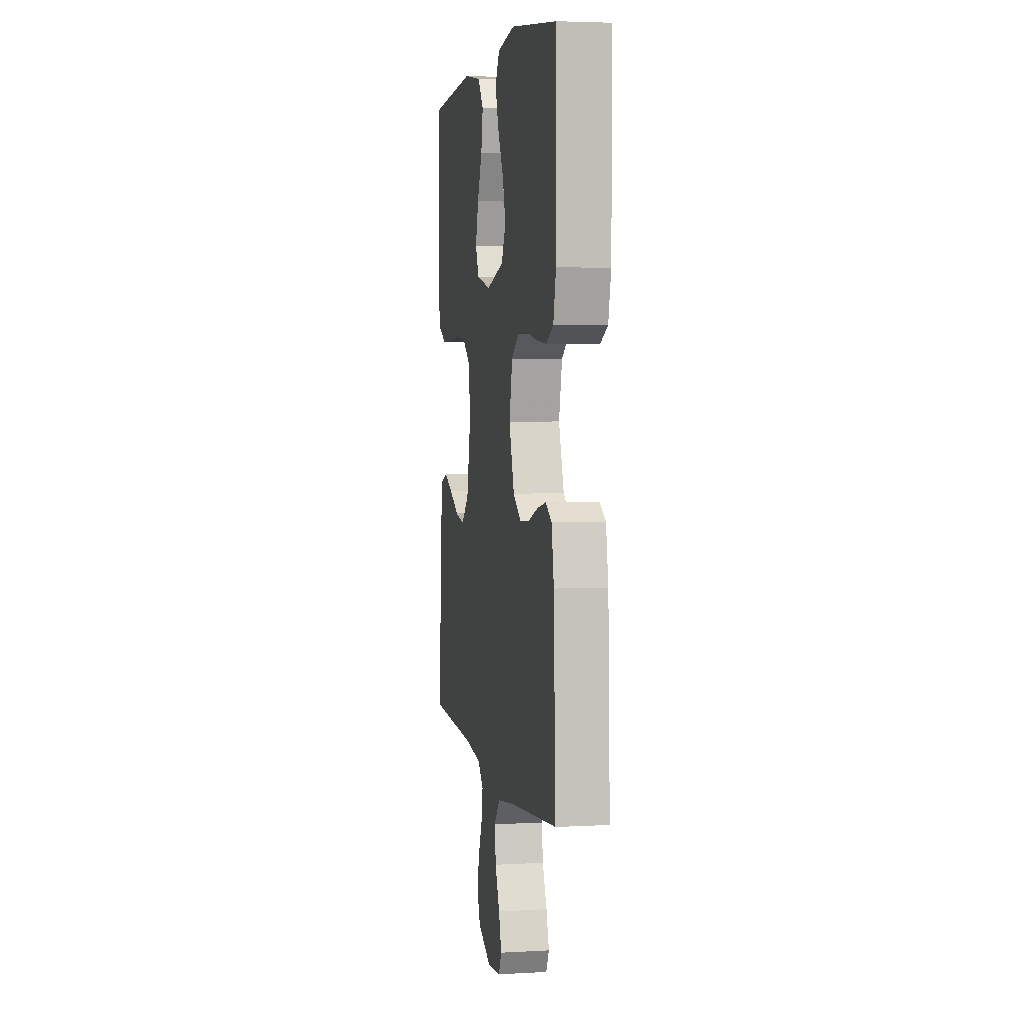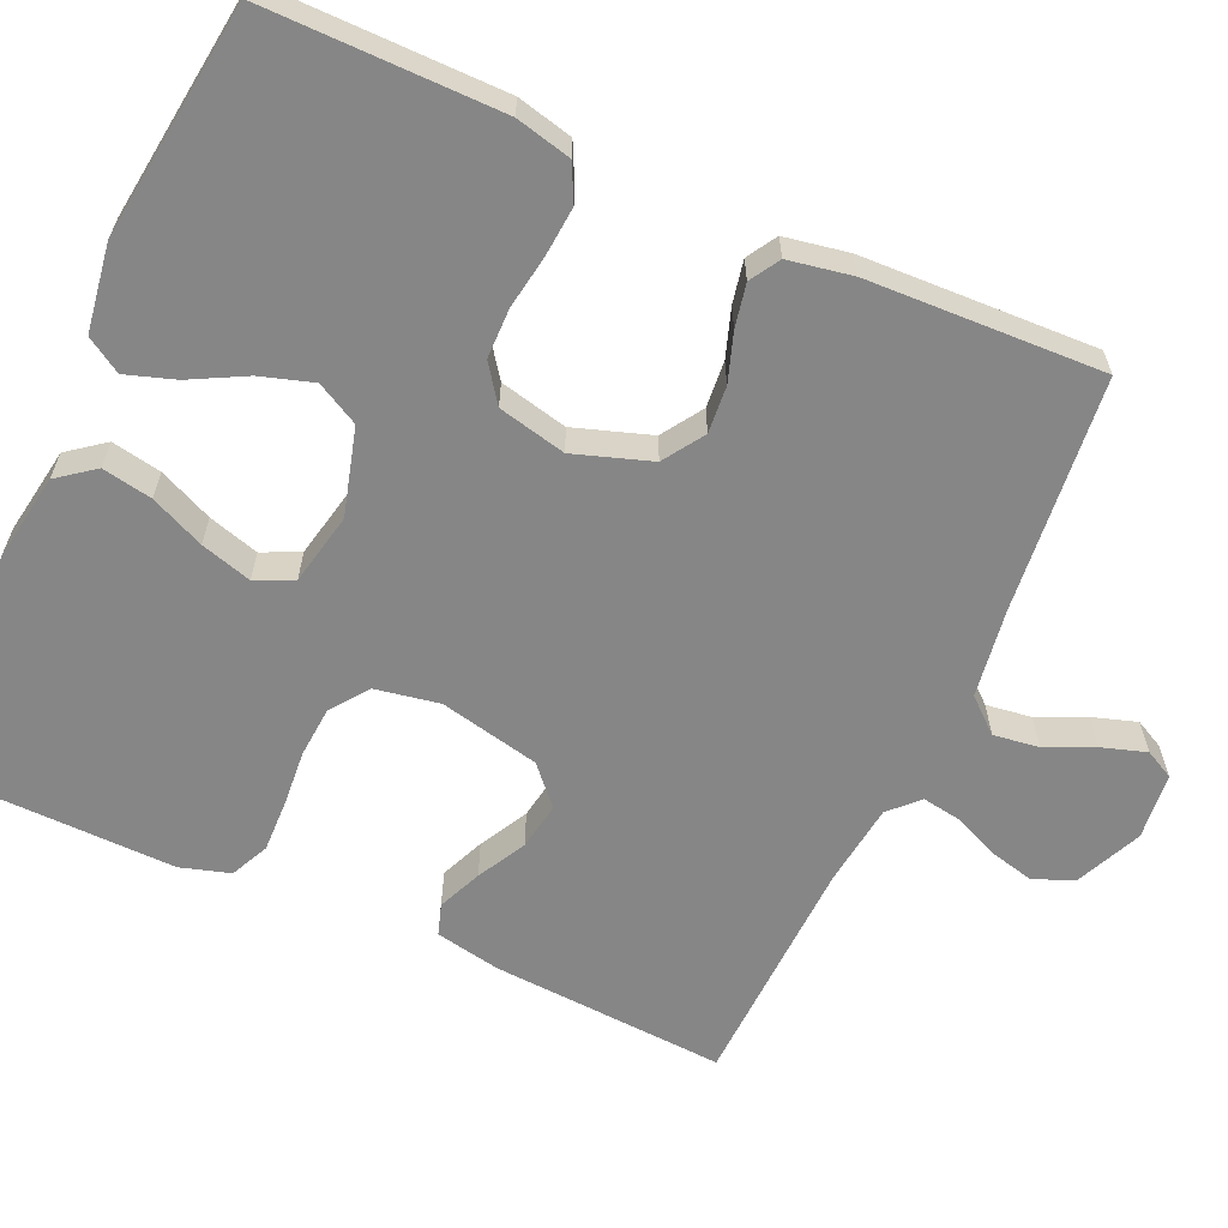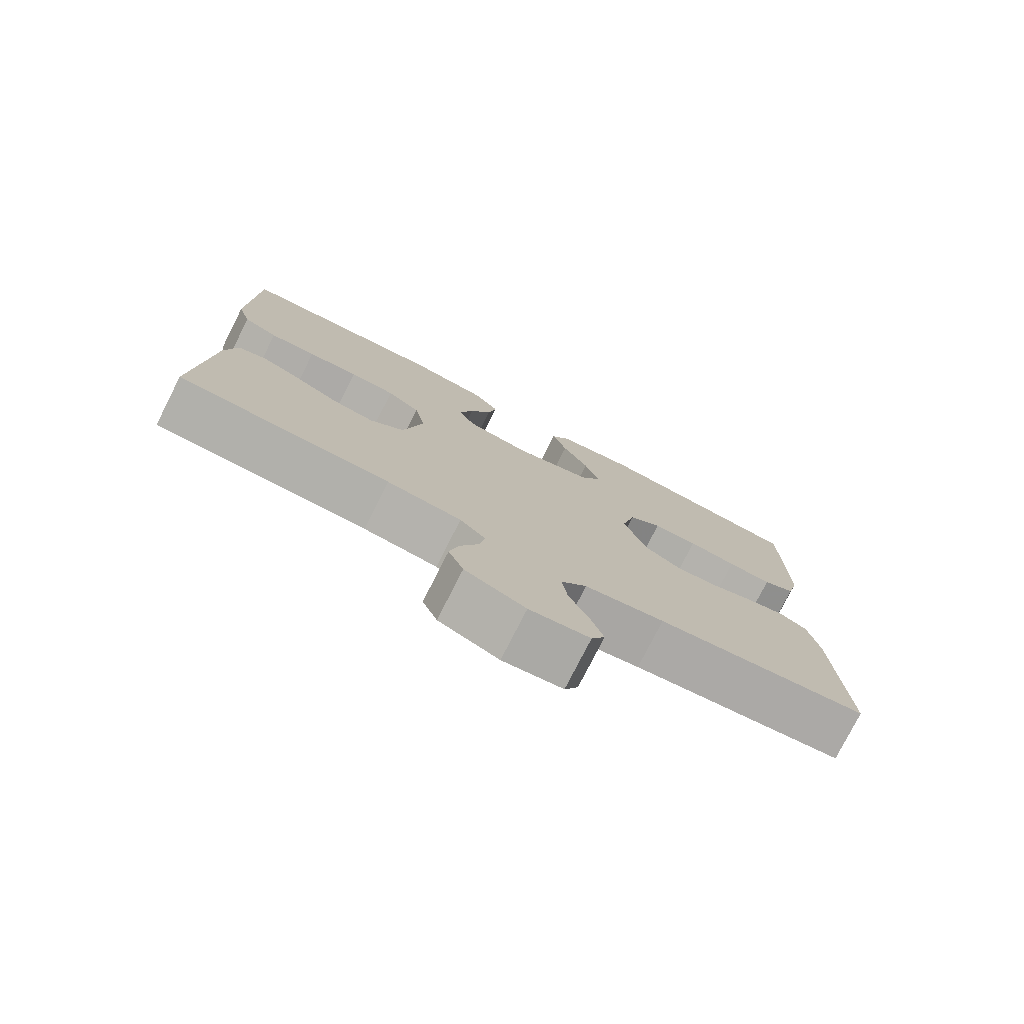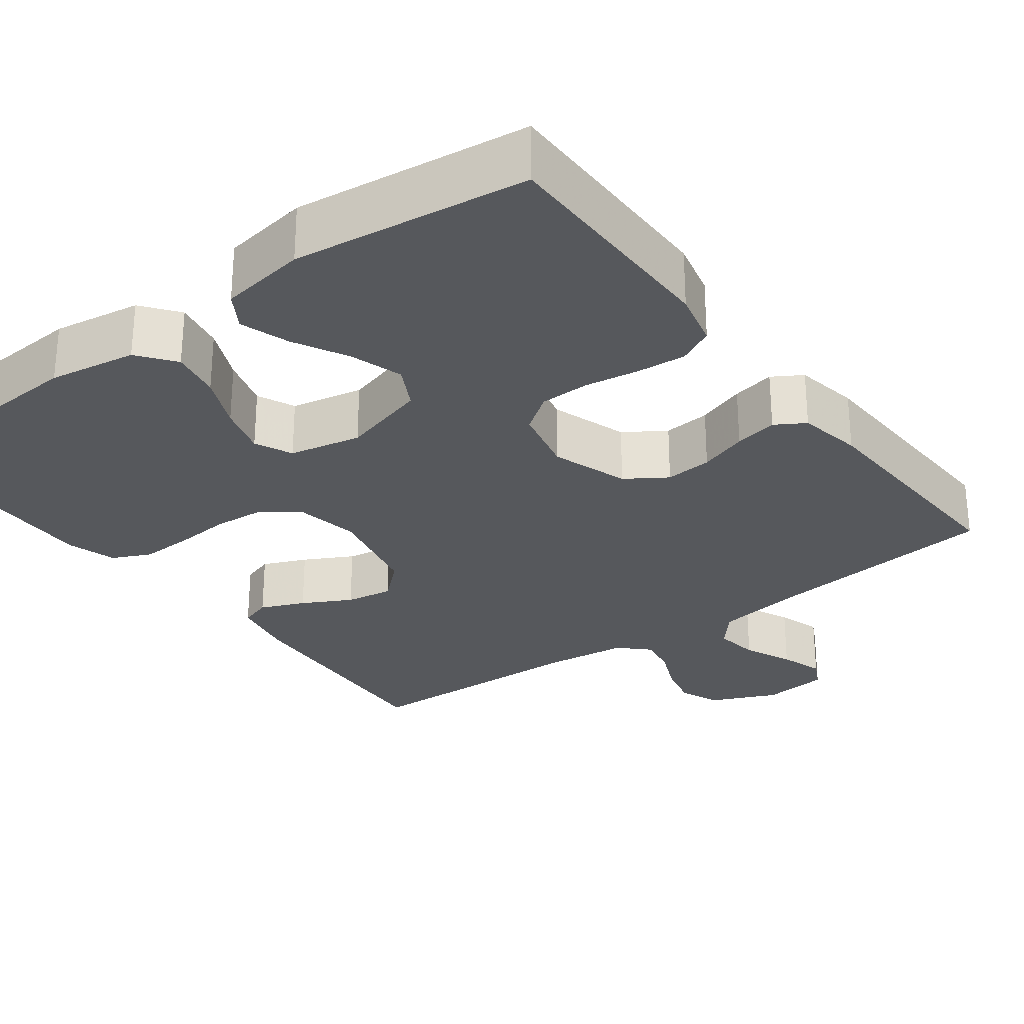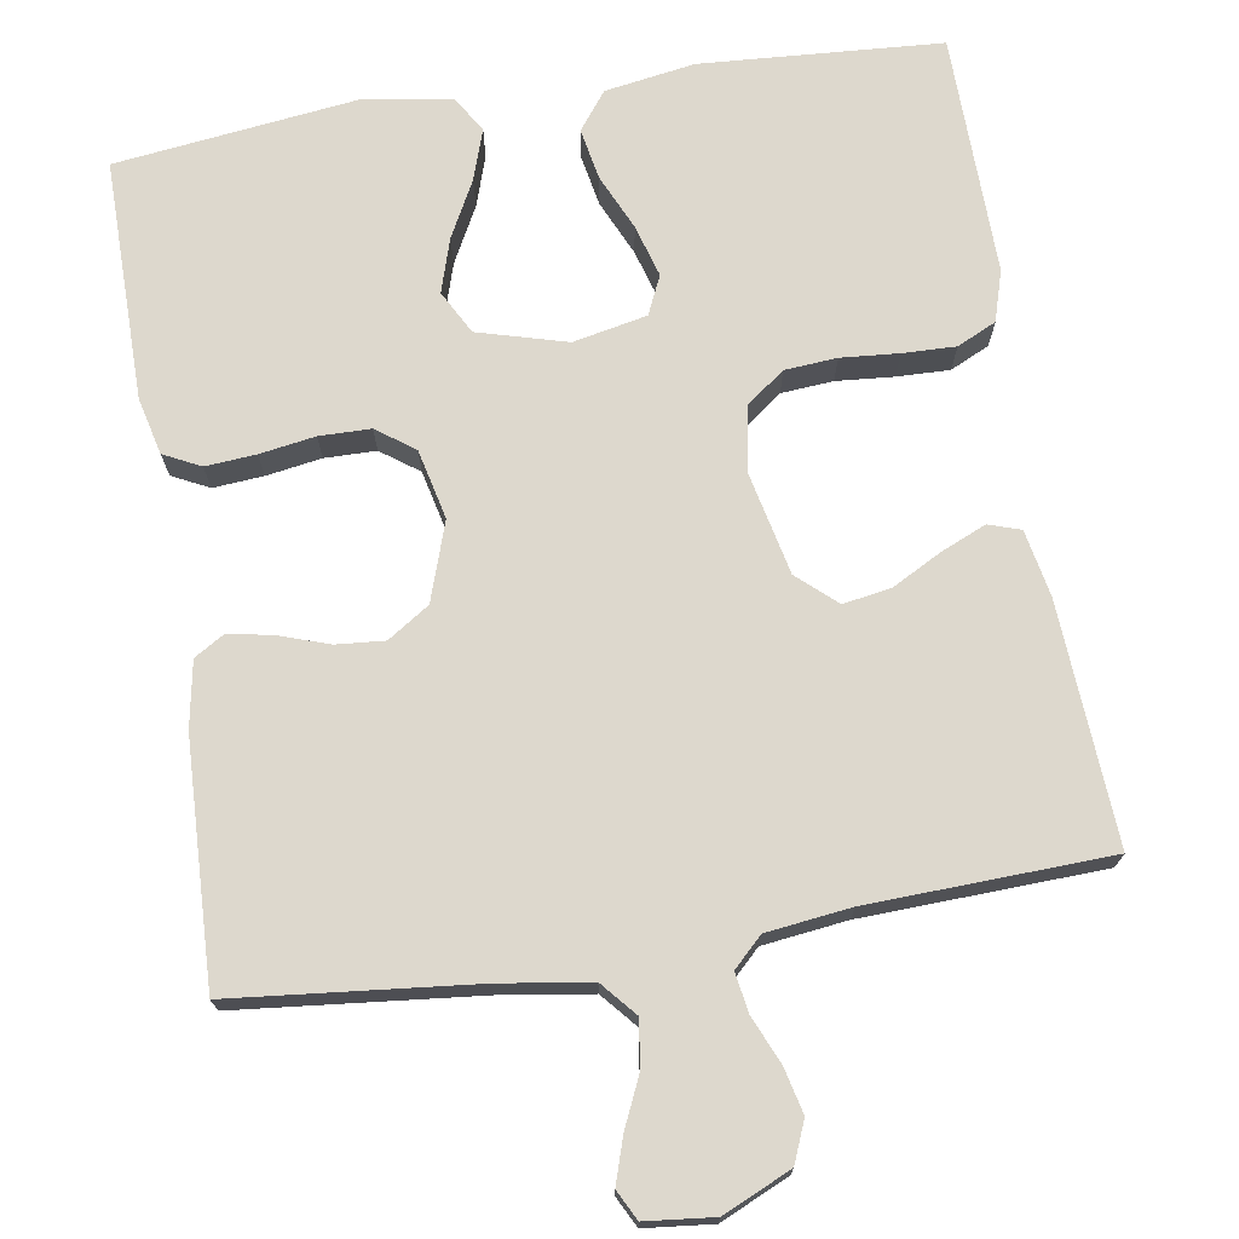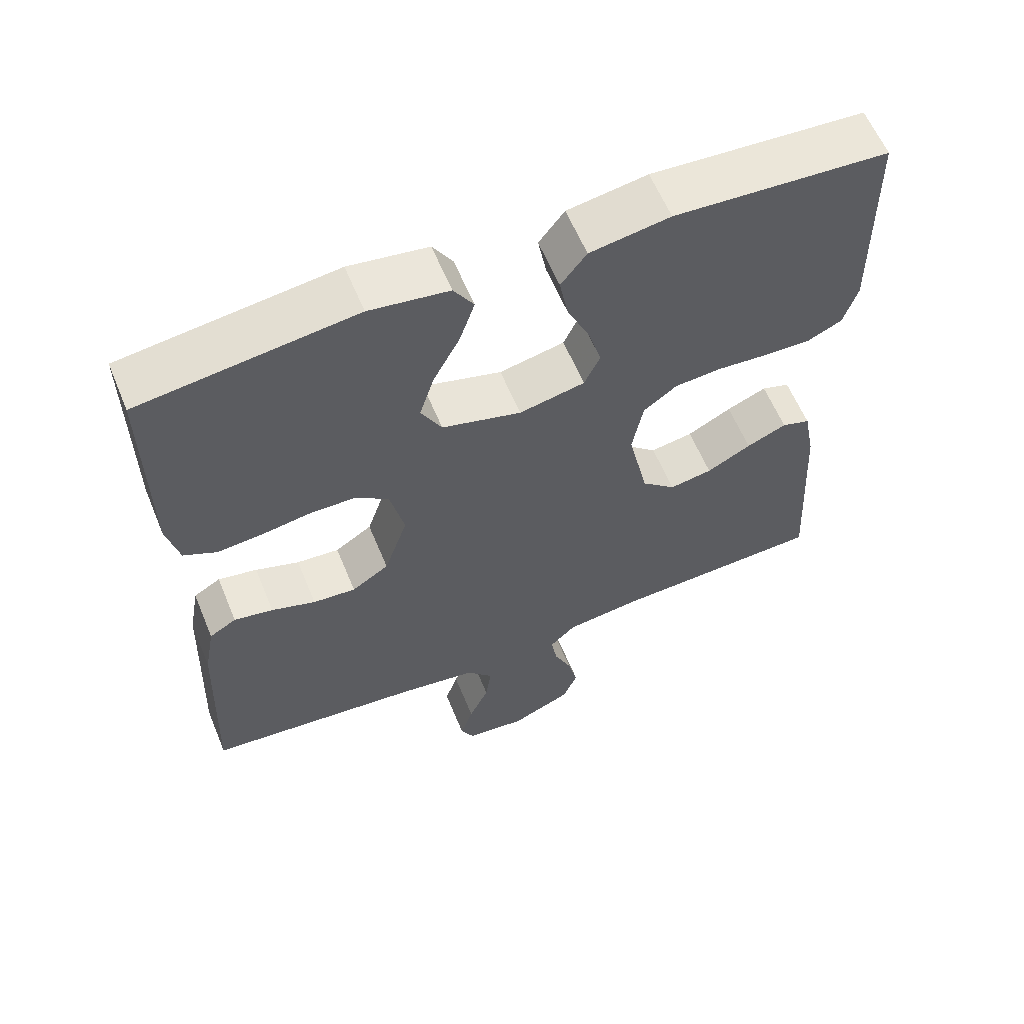
<metadata>
{"format":"obj","ext":"obj","renderer":"f3d","projection":"perspective","resolution":1024,"background":"white","views":[{"elev":4.0,"azim":79.8,"up":"+Z"},{"elev":-62.2,"azim":65.7,"up":"+Y"},{"elev":-77.8,"azim":-26.9,"up":"+Z"},{"elev":-28.1,"azim":36.8,"up":"+Y"},{"elev":72.3,"azim":170.8,"up":"+Y"},{"elev":60.5,"azim":157.6,"up":"+Z"}]}
</metadata>
<code>
v -0.5 0.07 -0.5
v -0.482 0.07 -0.2
v -0.466 0.07 -0.117
v -0.426 0.07 -0.104
v -0.37 0.07 -0.128
v -0.308 0.07 -0.161
v -0.248 0.07 -0.171
v -0.2 0.07 -0.128
v -0.172 0.07 0
v -0.187 0.07 0.082
v -0.234 0.07 0.117
v -0.299 0.07 0.122
v -0.371 0.07 0.116
v -0.437 0.07 0.114
v -0.486 0.07 0.137
v -0.505 0.07 0.2
v -0.5 0.07 0.5
v -0.2 0.07 0.52
v -0.088 0.07 0.502
v -0.052 0.07 0.455
v -0.064 0.07 0.391
v -0.095 0.07 0.322
v -0.114 0.07 0.257
v -0.092 0.07 0.209
v 0 0.07 0.19
v 0.111 0.07 0.221
v 0.14 0.07 0.275
v 0.119 0.07 0.342
v 0.082 0.07 0.412
v 0.061 0.07 0.475
v 0.089 0.07 0.52
v 0.2 0.07 0.537
v 0.5 0.07 0.5
v 0.499 0.07 0.2
v 0.482 0.07 0.129
v 0.436 0.07 0.106
v 0.373 0.07 0.111
v 0.304 0.07 0.122
v 0.24 0.07 0.121
v 0.193 0.07 0.087
v 0.173 0.07 0
v 0.206 0.07 -0.098
v 0.258 0.07 -0.132
v 0.318 0.07 -0.127
v 0.38 0.07 -0.106
v 0.435 0.07 -0.095
v 0.473 0.07 -0.118
v 0.488 0.07 -0.2
v 0.5 0.07 -0.5
v 0.2 0.07 -0.531
v 0.087 0.07 -0.548
v 0.05 0.07 -0.591
v 0.058 0.07 -0.649
v 0.086 0.07 -0.711
v 0.104 0.07 -0.767
v 0.085 0.07 -0.804
v 0 0.07 -0.813
v -0.085 0.07 -0.775
v -0.106 0.07 -0.724
v -0.092 0.07 -0.666
v -0.067 0.07 -0.609
v -0.059 0.07 -0.559
v -0.095 0.07 -0.524
v -0.2 0.07 -0.511
v -0.5 0 -0.5
v -0.482 0 -0.2
v -0.466 0 -0.117
v -0.426 0 -0.104
v -0.37 0 -0.128
v -0.308 0 -0.161
v -0.248 0 -0.171
v -0.2 0 -0.128
v -0.172 0 0
v -0.187 0 0.082
v -0.234 0 0.117
v -0.299 0 0.122
v -0.371 0 0.116
v -0.437 0 0.114
v -0.486 0 0.137
v -0.505 0 0.2
v -0.5 0 0.5
v -0.2 0 0.52
v -0.088 0 0.502
v -0.052 0 0.455
v -0.064 0 0.391
v -0.095 0 0.322
v -0.114 0 0.257
v -0.092 0 0.209
v 0 0 0.19
v 0.111 0 0.221
v 0.14 0 0.275
v 0.119 0 0.342
v 0.082 0 0.412
v 0.061 0 0.475
v 0.089 0 0.52
v 0.2 0 0.537
v 0.5 0 0.5
v 0.499 0 0.2
v 0.482 0 0.129
v 0.436 0 0.106
v 0.373 0 0.111
v 0.304 0 0.122
v 0.24 0 0.121
v 0.193 0 0.087
v 0.173 0 0
v 0.206 0 -0.098
v 0.258 0 -0.132
v 0.318 0 -0.127
v 0.38 0 -0.106
v 0.435 0 -0.095
v 0.473 0 -0.118
v 0.488 0 -0.2
v 0.5 0 -0.5
v 0.2 0 -0.531
v 0.087 0 -0.548
v 0.05 0 -0.591
v 0.058 0 -0.649
v 0.086 0 -0.711
v 0.104 0 -0.767
v 0.085 0 -0.804
v 0 0 -0.813
v -0.085 0 -0.775
v -0.106 0 -0.724
v -0.092 0 -0.666
v -0.067 0 -0.609
v -0.059 0 -0.559
v -0.095 0 -0.524
v -0.2 0 -0.511
f 59 60 61
f 58 59 61
f 57 58 61
f 56 57 61
f 55 56 61
f 54 55 61
f 53 54 61
f 52 53 61 62
f 51 52 62 63
f 48 49 50
f 47 48 50
f 46 47 50
f 45 46 50
f 44 45 50
f 50 51 63
f 44 50 63
f 43 44 63
f 36 37 38
f 35 36 38
f 34 35 38
f 33 34 38
f 32 33 38
f 31 32 38
f 30 31 38
f 29 30 38
f 28 29 38
f 27 28 38 39
f 26 27 39 40
f 20 21 22
f 19 20 22
f 18 19 22
f 17 18 22
f 16 17 22
f 15 16 22
f 14 15 22
f 13 14 22
f 12 13 22
f 11 12 22 23
f 10 11 23 24
f 4 5 6
f 3 4 6
f 2 3 6
f 1 2 6
f 64 1 6
f 64 6 7
f 64 7 8
f 63 64 8
f 43 63 8
f 42 43 8
f 41 42 8 9
f 41 9 10
f 40 41 10
f 26 40 10
f 25 26 10
f 10 24 25
f 125 124 123
f 125 123 122
f 125 122 121
f 125 121 120
f 125 120 119
f 125 119 118
f 125 118 117
f 126 125 117 116
f 127 126 116 115
f 114 113 112
f 114 112 111
f 114 111 110
f 114 110 109
f 114 109 108
f 127 115 114
f 127 114 108
f 127 108 107
f 102 101 100
f 102 100 99
f 102 99 98
f 102 98 97
f 102 97 96
f 102 96 95
f 102 95 94
f 102 94 93
f 102 93 92
f 103 102 92 91
f 104 103 91 90
f 86 85 84
f 86 84 83
f 86 83 82
f 86 82 81
f 86 81 80
f 86 80 79
f 86 79 78
f 86 78 77
f 86 77 76
f 87 86 76 75
f 88 87 75 74
f 70 69 68
f 70 68 67
f 70 67 66
f 70 66 65
f 70 65 128
f 71 70 128
f 72 71 128
f 72 128 127
f 72 127 107
f 72 107 106
f 73 72 106 105
f 74 73 105
f 74 105 104
f 74 104 90
f 74 90 89
f 89 88 74
f 1 65 66 2
f 2 66 67 3
f 3 67 68 4
f 4 68 69 5
f 5 69 70 6
f 6 70 71 7
f 7 71 72 8
f 8 72 73 9
f 9 73 74 10
f 10 74 75 11
f 11 75 76 12
f 12 76 77 13
f 13 77 78 14
f 14 78 79 15
f 15 79 80 16
f 16 80 81 17
f 17 81 82 18
f 18 82 83 19
f 19 83 84 20
f 20 84 85 21
f 21 85 86 22
f 22 86 87 23
f 23 87 88 24
f 24 88 89 25
f 25 89 90 26
f 26 90 91 27
f 27 91 92 28
f 28 92 93 29
f 29 93 94 30
f 30 94 95 31
f 31 95 96 32
f 32 96 97 33
f 33 97 98 34
f 34 98 99 35
f 35 99 100 36
f 36 100 101 37
f 37 101 102 38
f 38 102 103 39
f 39 103 104 40
f 40 104 105 41
f 41 105 106 42
f 42 106 107 43
f 43 107 108 44
f 44 108 109 45
f 45 109 110 46
f 46 110 111 47
f 47 111 112 48
f 48 112 113 49
f 49 113 114 50
f 50 114 115 51
f 51 115 116 52
f 52 116 117 53
f 53 117 118 54
f 54 118 119 55
f 55 119 120 56
f 56 120 121 57
f 57 121 122 58
f 58 122 123 59
f 59 123 124 60
f 60 124 125 61
f 61 125 126 62
f 62 126 127 63
f 63 127 128 64
f 64 128 65 1

</code>
